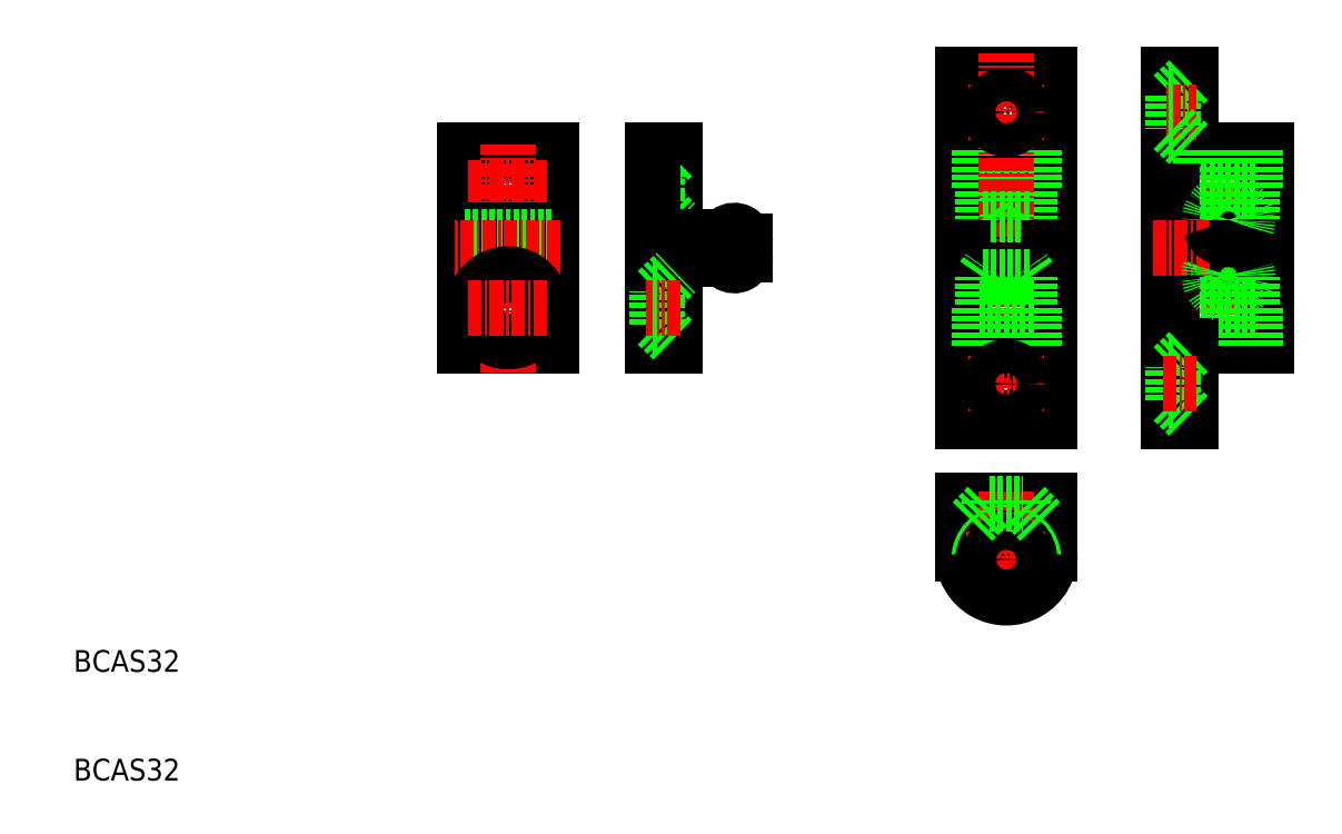
<metadata>
{"format":"dxf","ext":"dxf","renderer":"ezdxf+matplotlib","layout":"modelspace","background":"white","min_lineweight":24,"dpi":150}
</metadata>
<code>
0
SECTION
2
ENTITIES
0
TEXT
8
0
10
10
20
10
30
0
40
2
1
BCAS32
0
TEXT
8
0
10
10
20
20
30
0
40
2
1
BCAS32
0
LINE
8
0
10
118.4
20
61.7
30
0
11
117.9
21
61
31
0
0
LINE
8
CENTER
10
116.3
20
59.28
30
0
11
116.3
21
68.82
31
0
0
LINE
8
0
10
91.85
20
75
30
0
11
91.85
21
59
31
0
0
LINE
8
0
10
99.85
20
59
30
0
11
99.85
21
75
31
0
0
LINE
8
0
10
99.85
20
75
30
0
11
91.85
21
75
31
0
0
LINE
8
CENTER
10
92.27
20
59
30
0
11
99.44
21
59
31
0
0
LINE
8
0
10
91.85
20
61
30
0
11
99.85
21
61
31
0
0
LINE
8
0
10
91.85
20
68
30
0
11
99.85
21
68
31
0
0
CIRCLE
8
0
10
95.85
20
71.5
30
0
40
3.1
0
LINE
8
0
10
98
20
68
30
0
11
98
21
61.7
31
0
0
LINE
8
0
10
93.7
20
68
30
0
11
93.7
21
61.7
31
0
0
LINE
8
0
10
98.35
20
68
30
0
11
98.35
21
64.5
31
0
0
LINE
8
0
10
93.35
20
68
30
0
11
93.35
21
64.5
31
0
0
LINE
8
0
10
93.35
20
64.5
30
0
11
98.35
21
64.5
31
0
0
LINE
8
CENTER
10
95.85
20
42.07
30
0
11
95.85
21
76.94
31
0
0
LINE
8
0
10
110.8
20
75
30
0
11
110.8
21
59
31
0
0
LINE
8
0
10
112.8
20
75
30
0
11
110.8
21
75
31
0
0
LINE
8
0
10
119.8
20
68
30
0
11
119.8
21
61
31
0
0
LINE
8
0
10
112.8
20
68
30
0
11
119.8
21
68
31
0
0
LINE
8
0
10
113.8
20
61
30
0
11
119.8
21
61
31
0
0
LINE
8
0
10
112.8
20
68
30
0
11
112.8
21
75
31
0
0
LINE
8
0
10
113.8
20
59
30
0
11
113.8
21
61
31
0
0
LINE
8
CENTER
10
92.39
20
71.5
30
0
11
99.32
21
71.5
31
0
0
LINE
8
0
10
113.8
20
64.5
30
0
11
118.8
21
64.5
31
0
0
LINE
8
0
10
113.8
20
68
30
0
11
113.8
21
64.5
31
0
0
LINE
8
0
10
118.8
20
68
30
0
11
118.8
21
64.5
31
0
0
LINE
8
0
10
114.1
20
68
30
0
11
114.1
21
61.7
31
0
0
LINE
8
0
10
118.4
20
68
30
0
11
118.4
21
61.7
31
0
0
LINE
8
0
10
111.2
20
73.05
30
0
11
111.2
21
69.95
31
0
0
LINE
8
0
10
111.2
20
73.05
30
0
11
112.8
21
74.6
31
0
0
LINE
8
CENTER
10
110.6
20
71.5
30
0
11
113.3
21
71.5
31
0
0
LINE
8
0
10
111.2
20
73.05
30
0
11
110.8
21
73.05
31
0
0
LINE
8
0
10
111.2
20
69.95
30
0
11
110.8
21
69.95
31
0
0
LINE
8
0
10
110.8
20
64
30
0
11
111.1
21
64
31
0
0
LINE
8
0
10
111.1
20
64
30
0
11
111.1
21
54
31
0
0
LINE
8
0
10
114.1
20
61.7
30
0
11
114.6
21
61
31
0
0
LINE
8
CENTER
10
116.3
20
58.62
30
0
11
116.3
21
48.86
31
0
0
LINE
8
0
10
93.7
20
61.7
30
0
11
98
21
61.7
31
0
0
CIRCLE
8
0
10
95.85
20
71.5
30
0
40
1.55
0
ARC
8
0
10
116.3
20
61.55
30
0
40
1.75
50
341.8
51
198.2
0
LINE
8
CENTER
10
116.3
20
58.62
30
0
11
116.3
21
49.08
31
0
0
LINE
8
0
10
98
20
61.7
30
0
11
97.51
21
61
31
0
0
LINE
8
0
10
93.7
20
61.7
30
0
11
94.19
21
61
31
0
0
LINE
8
0
10
118.4
20
56.3
30
0
11
117.9
21
57
31
0
0
LINE
8
CENTER
10
116.3
20
58.72
30
0
11
116.3
21
49.18
31
0
0
LINE
8
0
10
110.8
20
43
30
0
11
110.8
21
59
31
0
0
LINE
8
0
10
119.8
20
50
30
0
11
119.8
21
57
31
0
0
LINE
8
0
10
112.8
20
50
30
0
11
119.8
21
50
31
0
0
LINE
8
0
10
113.8
20
57
30
0
11
119.8
21
57
31
0
0
LINE
8
0
10
113.8
20
59
30
0
11
113.8
21
57
31
0
0
LINE
8
0
10
113.8
20
53.5
30
0
11
118.8
21
53.5
31
0
0
LINE
8
0
10
113.8
20
50
30
0
11
113.8
21
53.5
31
0
0
LINE
8
0
10
118.8
20
50
30
0
11
118.8
21
53.5
31
0
0
LINE
8
0
10
114.1
20
50
30
0
11
114.1
21
56.3
31
0
0
LINE
8
0
10
118.4
20
50
30
0
11
118.4
21
56.3
31
0
0
LINE
8
0
10
110.8
20
54
30
0
11
111.1
21
54
31
0
0
LINE
8
0
10
114.1
20
56.3
30
0
11
114.6
21
57
31
0
0
ARC
8
0
10
116.3
20
56.45
30
0
40
1.75
50
18.19
51
161.8
0
LINE
8
0
10
91.85
20
43
30
0
11
91.85
21
59
31
0
0
LINE
8
0
10
99.85
20
59
30
0
11
99.85
21
43
31
0
0
LINE
8
0
10
99.85
20
43
30
0
11
91.85
21
43
31
0
0
LINE
8
0
10
91.85
20
57
30
0
11
99.85
21
57
31
0
0
LINE
8
0
10
91.85
20
50
30
0
11
99.85
21
50
31
0
0
CIRCLE
8
0
10
95.85
20
46.5
30
0
40
3.116
0
LINE
8
0
10
98
20
50
30
0
11
98
21
56.3
31
0
0
LINE
8
0
10
93.7
20
50
30
0
11
93.7
21
56.3
31
0
0
LINE
8
0
10
98.35
20
50
30
0
11
98.35
21
53.45
31
0
0
LINE
8
0
10
93.35
20
50
30
0
11
93.35
21
53.45
31
0
0
LINE
8
0
10
93.35
20
53.45
30
0
11
98.35
21
53.45
31
0
0
LINE
8
CENTER
10
92.4
20
46.5
30
0
11
99.34
21
46.5
31
0
0
LINE
8
0
10
93.7
20
56.3
30
0
11
98
21
56.3
31
0
0
LINE
8
0
10
98
20
56.3
30
0
11
97.51
21
57
31
0
0
LINE
8
0
10
93.7
20
56.3
30
0
11
94.19
21
57
31
0
0
LINE
8
0
10
99.85
20
35.82
30
0
11
99.85
21
30.82
31
0
0
LINE
8
0
10
91.85
20
35.82
30
0
11
91.85
21
30.82
31
0
0
LINE
8
0
10
91.85
20
35.82
30
0
11
99.85
21
35.82
31
0
0
LINE
8
0
10
91.85
20
33.82
30
0
11
99.85
21
33.82
31
0
0
ARC
8
0
10
95.85
20
30.32
30
0
40
2.5
50
270
51
180
0
CIRCLE
8
0
10
95.85
20
30.32
30
0
40
2.15
0
LINE
8
CENTER
10
92.16
20
30.32
30
0
11
99.45
21
30.32
31
0
0
LINE
8
CENTER
10
95.85
20
36.63
30
0
11
95.85
21
26.89
31
0
0
CIRCLE
8
0
10
95.85
20
30.32
30
0
40
1.65
0
LINE
8
CENTER
10
109.3
20
59
30
0
11
114.6
21
59
31
0
0
LINE
8
0
10
63.61
20
56
30
0
11
63.61
21
59
31
0
0
LINE
8
0
10
71.81
20
58.4
30
0
11
71.81
21
59
31
0
0
LINE
8
CENTER
10
62.12
20
59
30
0
11
71.88
21
59
31
0
0
LINE
8
0
10
54
20
68
30
0
11
46
21
68
31
0
0
LINE
8
0
10
46
20
68
30
0
11
46
21
50
31
0
0
LINE
8
0
10
54
20
50
30
0
11
46
21
50
31
0
0
LINE
8
0
10
54
20
68
30
0
11
54
21
50
31
0
0
CIRCLE
8
0
10
50
20
64.5
30
0
40
3.1
0
CIRCLE
8
0
10
50
20
64.5
30
0
40
1.55
0
LINE
8
CENTER
10
53.55
20
64.5
30
0
11
46.23
21
64.5
31
0
0
LINE
8
CENTER
10
50
20
47.56
30
0
11
50
21
68.51
31
0
0
LINE
8
0
10
54
20
60.6
30
0
11
46
21
60.6
31
0
0
LINE
8
0
10
54
20
57.4
30
0
11
46
21
57.4
31
0
0
LINE
8
0
10
54
20
59.98
30
0
11
46
21
59.98
31
0
0
LINE
8
0
10
54
20
58.02
30
0
11
46
21
58.02
31
0
0
LINE
8
CENTER
10
54.84
20
59
30
0
11
45.1
21
59
31
0
0
LINE
8
0
10
111.2
20
69.95
30
0
11
112.8
21
68.4
31
0
0
LINE
8
0
10
112.8
20
43
30
0
11
110.8
21
43
31
0
0
LINE
8
0
10
112.8
20
50
30
0
11
112.8
21
43
31
0
0
LINE
8
0
10
111.2
20
44.95
30
0
11
111.2
21
48.05
31
0
0
LINE
8
0
10
111.2
20
44.95
30
0
11
112.8
21
43.4
31
0
0
LINE
8
0
10
111.2
20
44.95
30
0
11
110.8
21
44.95
31
0
0
LINE
8
0
10
111.2
20
48.05
30
0
11
110.8
21
48.05
31
0
0
LINE
8
0
10
111.2
20
48.05
30
0
11
112.8
21
49.6
31
0
0
LINE
8
CENTER
10
110.3
20
46.5
30
0
11
113.3
21
46.5
31
0
0
ARC
8
0
10
95.85
20
30.82
30
0
40
4
50
180
51
6.514e-12
0
ARC
8
0
10
67.31
20
56.01
30
0
40
2
50
90
51
180
0
LINE
8
0
10
63.31
20
59
30
0
11
63.31
21
50
31
0
0
LINE
8
0
10
63.61
20
62
30
0
11
63.61
21
59
31
0
0
ARC
8
0
10
70.81
20
59.6
30
0
40
1
50
0
51
124.4
0
ARC
8
0
10
68.83
20
62.49
30
0
40
2.5
50
270
51
304.4
0
LINE
8
0
10
71.81
20
59.6
30
0
11
71.81
21
59
31
0
0
LINE
8
0
10
63.31
20
62
30
0
11
63.61
21
62
31
0
0
LINE
8
0
10
65.31
20
68
30
0
11
65.31
21
61.99
31
0
0
ARC
8
0
10
67.31
20
61.99
30
0
40
2
50
180
51
270
0
LINE
8
0
10
63.31
20
68
30
0
11
65.31
21
68
31
0
0
LINE
8
0
10
63.71
20
66.05
30
0
11
63.71
21
62.95
31
0
0
LINE
8
0
10
63.71
20
66.05
30
0
11
65.31
21
67.6
31
0
0
LINE
8
0
10
63.71
20
62.95
30
0
11
65.44
21
61.27
31
0
0
LINE
8
CENTER
10
62.66
20
64.5
30
0
11
65.81
21
64.5
31
0
0
LINE
8
0
10
63.71
20
66.05
30
0
11
63.31
21
66.05
31
0
0
LINE
8
0
10
63.71
20
62.95
30
0
11
63.31
21
62.95
31
0
0
LINE
8
0
10
63.31
20
59
30
0
11
63.31
21
68
31
0
0
LINE
8
0
10
94.3
20
35.42
30
0
11
97.4
21
35.42
31
0
0
CIRCLE
8
0
10
95.85
20
46.5
30
0
40
1.55
0
LINE
8
0
10
98.97
20
33.82
30
0
11
97.4
21
35.42
31
0
0
LINE
8
0
10
92.74
20
33.82
30
0
11
94.3
21
35.42
31
0
0
LINE
8
0
10
94.3
20
35.42
30
0
11
94.3
21
35.82
31
0
0
LINE
8
0
10
97.4
20
35.42
30
0
11
97.4
21
35.82
31
0
0
LINE
8
0
10
68.83
20
59.99
30
0
11
67.31
21
59.99
31
0
0
LINE
8
0
10
68.83
20
58.01
30
0
11
67.31
21
58.01
31
0
0
LINE
8
0
10
63.31
20
56
30
0
11
63.61
21
56
31
0
0
LINE
8
0
10
65.31
20
50
30
0
11
65.31
21
56.01
31
0
0
LINE
8
0
10
63.31
20
50
30
0
11
65.31
21
50
31
0
0
LINE
8
0
10
63.71
20
51.95
30
0
11
63.71
21
55.05
31
0
0
LINE
8
0
10
63.71
20
51.95
30
0
11
65.31
21
50.4
31
0
0
LINE
8
0
10
63.71
20
55.05
30
0
11
65.44
21
56.73
31
0
0
LINE
8
CENTER
10
62.66
20
53.5
30
0
11
65.81
21
53.5
31
0
0
LINE
8
0
10
63.71
20
51.95
30
0
11
63.31
21
51.95
31
0
0
LINE
8
0
10
63.71
20
55.05
30
0
11
63.31
21
55.05
31
0
0
CIRCLE
8
0
10
50
20
53.5
30
0
40
3.1
0
CIRCLE
8
0
10
50
20
53.5
30
0
40
1.55
0
LINE
8
CENTER
10
53.55
20
53.5
30
0
11
46.23
21
53.5
31
0
0
ARC
8
0
10
70.81
20
58.4
30
0
40
1
50
235.6
51
0
0
ARC
8
0
10
68.83
20
55.51
30
0
40
2.5
50
55.55
51
90
0
ARC
8
0
10
116.3
20
56.45
30
0
40
1.75
50
161.8
51
18.19
0
ARC
8
0
10
116.3
20
61.55
30
0
40
1.75
50
198.2
51
341.8
0
ENDSEC
0
EOF

</code>
